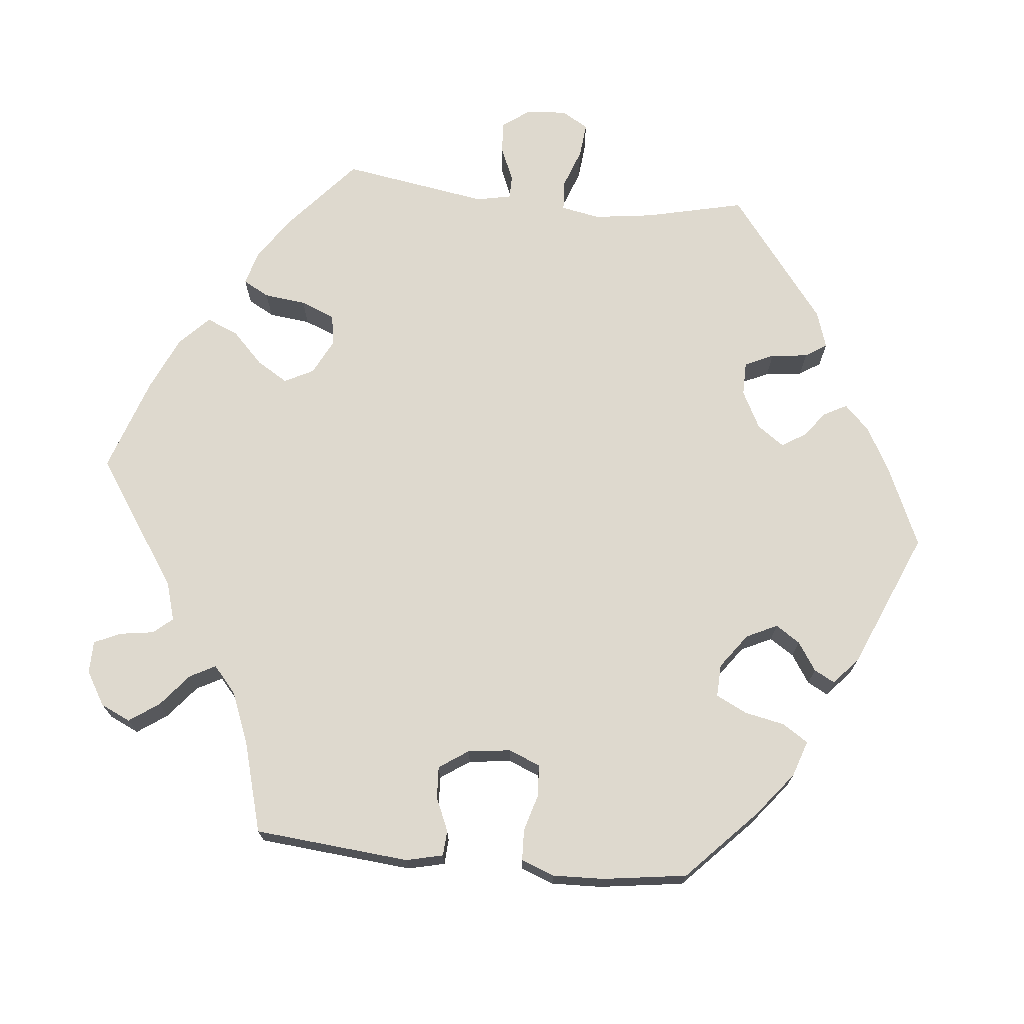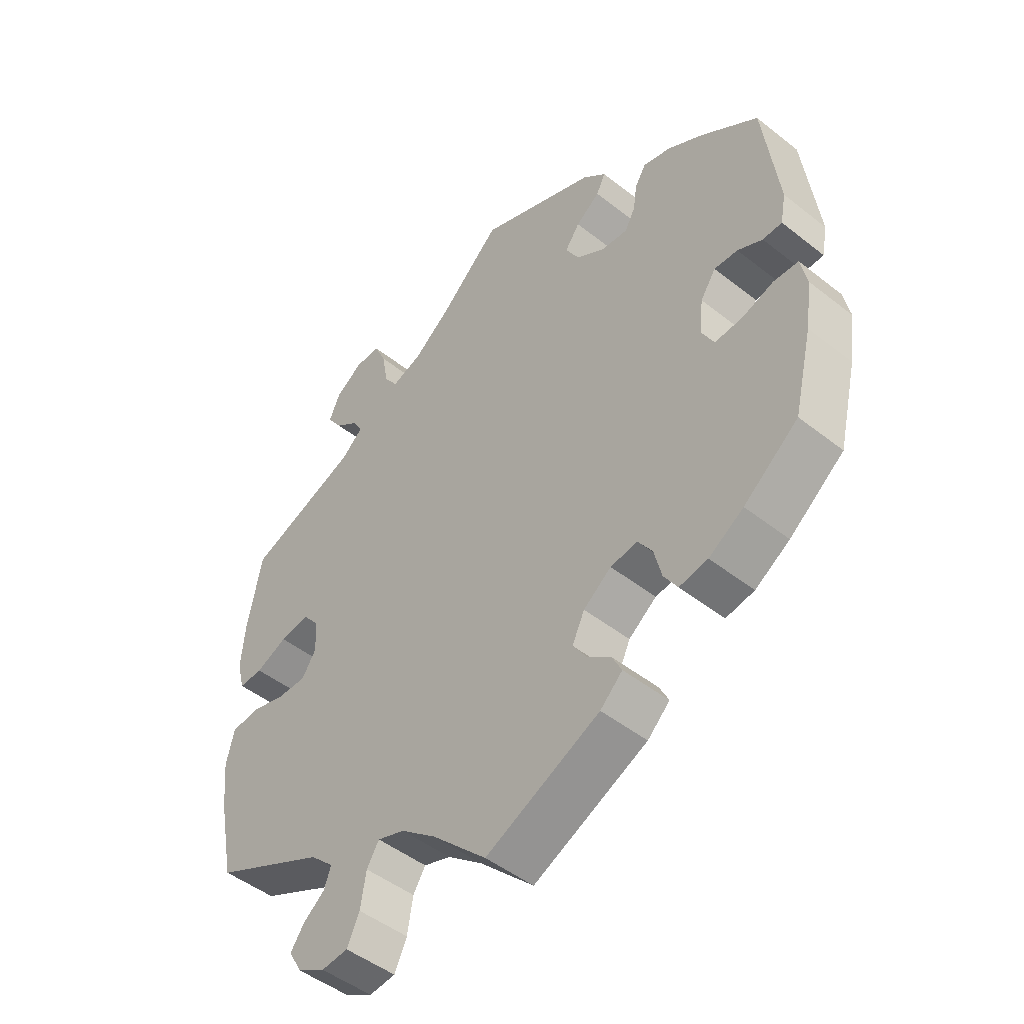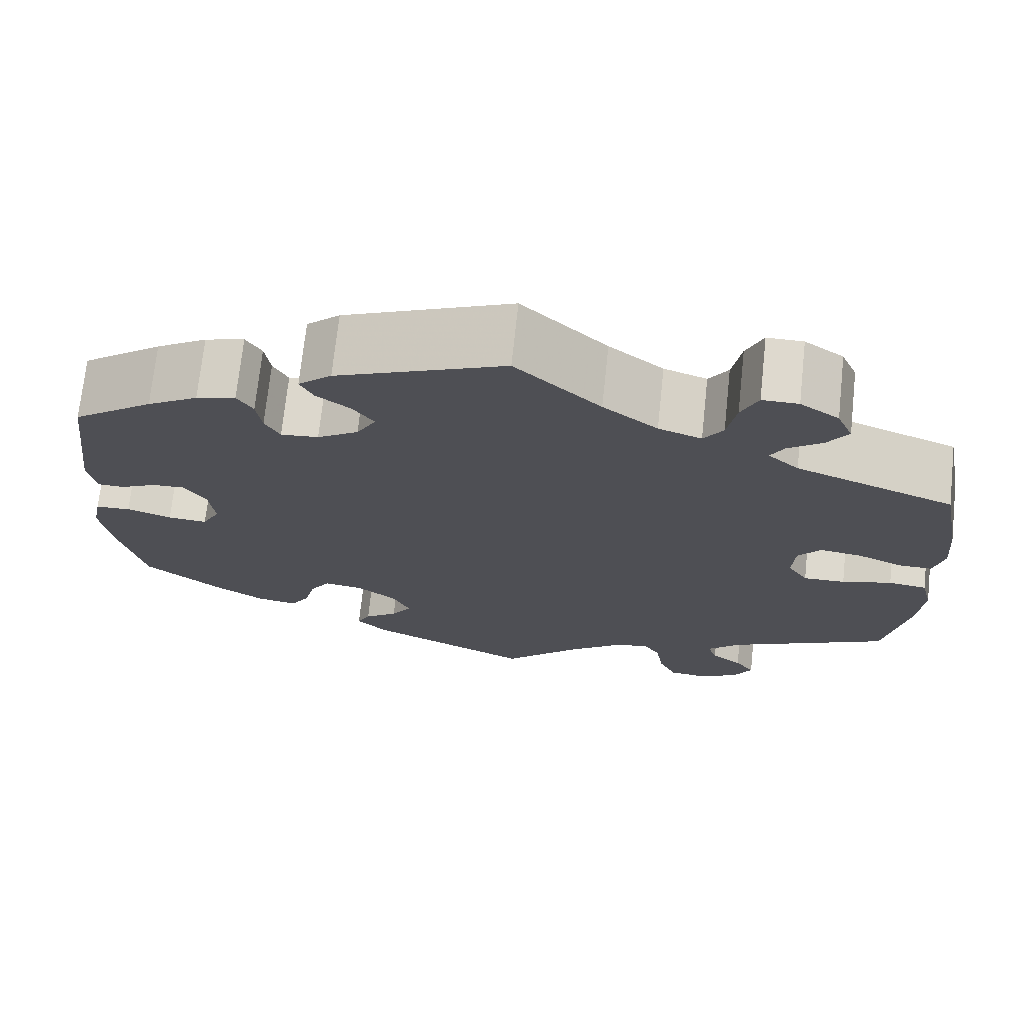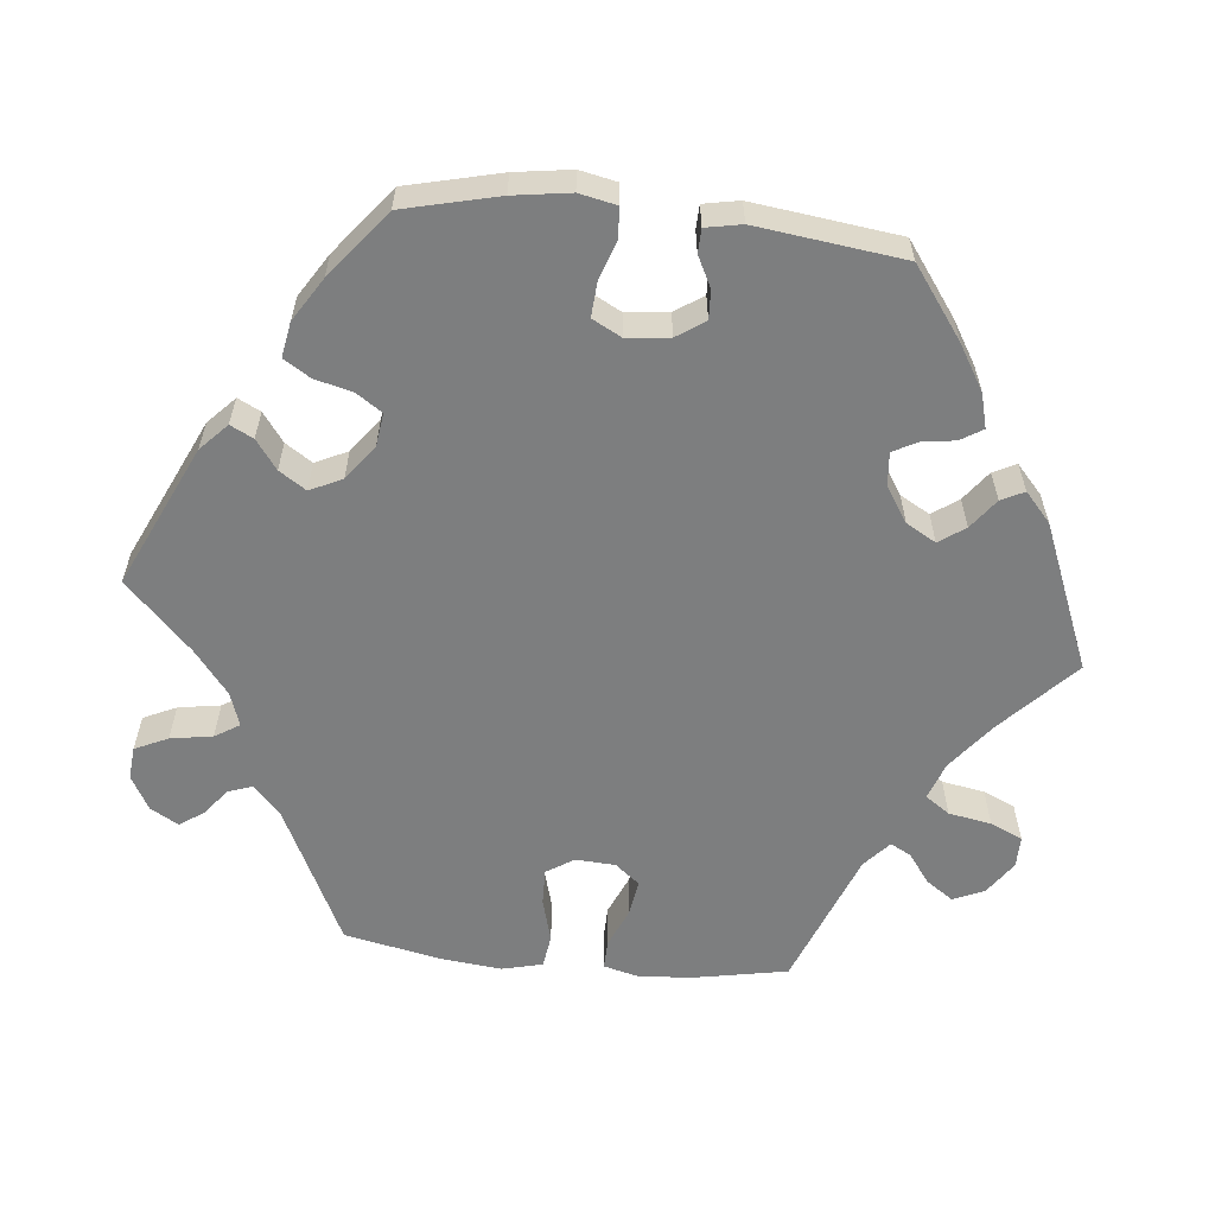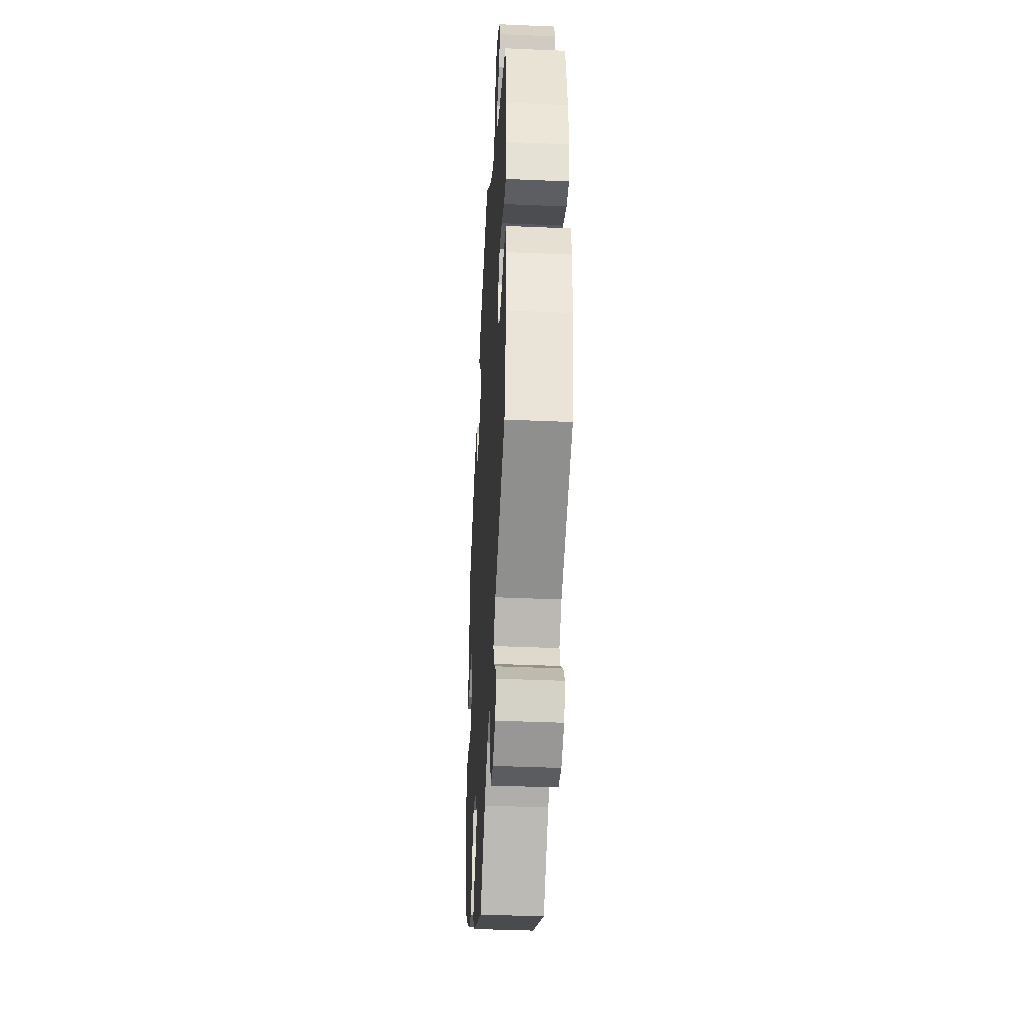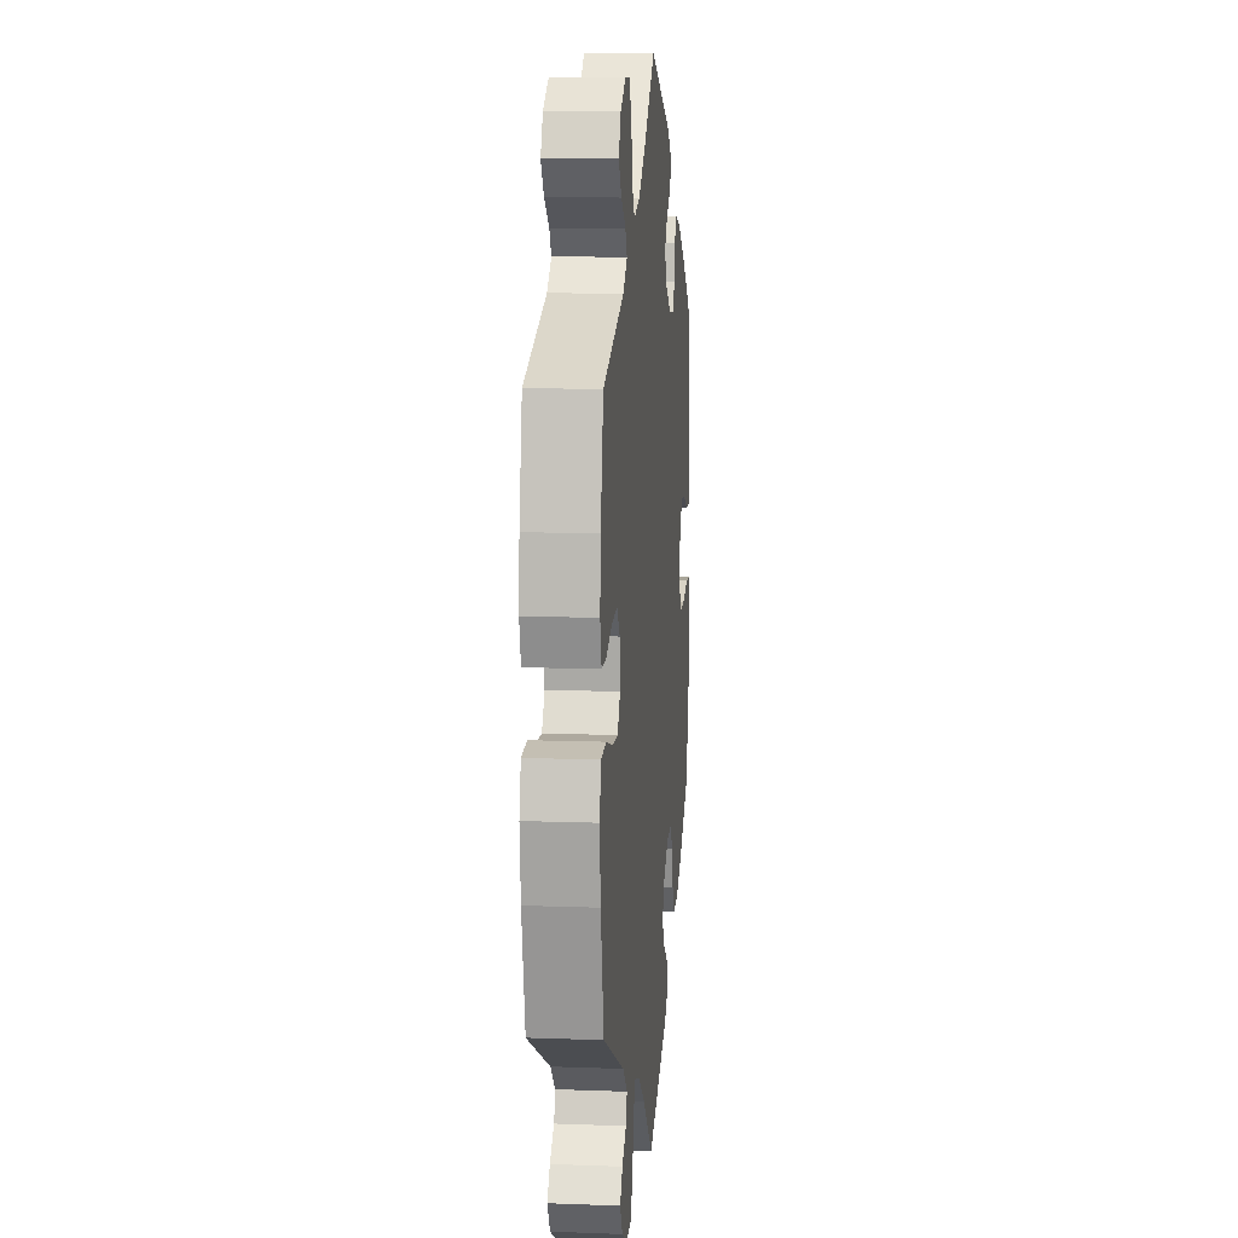
<metadata>
{"format":"obj","ext":"obj","renderer":"f3d","projection":"perspective","resolution":1024,"background":"white","views":[{"elev":71.4,"azim":-144.1,"up":"+Y"},{"elev":-48.0,"azim":-131.5,"up":"+Z"},{"elev":71.5,"azim":6.1,"up":"+Z"},{"elev":-59.3,"azim":-96.0,"up":"+Y"},{"elev":-39.1,"azim":86.9,"up":"+Z"},{"elev":10.2,"azim":95.5,"up":"+Z"}]}
</metadata>
<code>
v 0.318 0.07 -0.378
v 0.28 0.07 -0.414
v 0.291 0.07 -0.445
v 0.326 0.07 -0.473
v 0.348 0.07 -0.504
v 0.327 0.07 -0.541
v 0.282 0.07 -0.566
v 0.239 0.07 -0.562
v 0.219 0.07 -0.519
v 0.21 0.07 -0.464
v 0.19 0.07 -0.432
v 0.146 0.07 -0.447
v 0.089 0.07 -0.492
v 0.001 0.07 -0.578
v -0.184 0.07 -0.492
v -0.22 0.07 -0.458
v -0.205 0.07 -0.428
v -0.167 0.07 -0.4
v -0.144 0.07 -0.365
v -0.164 0.07 -0.323
v -0.209 0.07 -0.289
v -0.253 0.07 -0.283
v -0.276 0.07 -0.317
v -0.288 0.07 -0.366
v -0.31 0.07 -0.401
v -0.356 0.07 -0.393
v -0.412 0.07 -0.358
v -0.5 0.07 -0.289
v -0.53 0.07 -0.165
v -0.541 0.07 -0.091
v -0.531 0.07 -0.042
v -0.491 0.07 -0.04
v -0.44 0.07 -0.057
v -0.395 0.07 -0.06
v -0.375 0.07 -0.022
v -0.381 0.07 0.034
v -0.406 0.07 0.071
v -0.444 0.07 0.069
v -0.484 0.07 0.049
v -0.515 0.07 0.05
v -0.524 0.07 0.097
v -0.5 0.07 0.289
v -0.408 0.07 0.356
v -0.35 0.07 0.391
v -0.305 0.07 0.403
v -0.287 0.07 0.374
v -0.281 0.07 0.331
v -0.264 0.07 0.299
v -0.221 0.07 0.303
v -0.174 0.07 0.333
v -0.152 0.07 0.372
v -0.176 0.07 0.406
v -0.215 0.07 0.435
v -0.23 0.07 0.465
v -0.192 0.07 0.499
v 0 0.07 0.578
v 0.097 0.07 0.487
v 0.159 0.07 0.439
v 0.208 0.07 0.422
v 0.23 0.07 0.454
v 0.24 0.07 0.51
v 0.259 0.07 0.552
v 0.3 0.07 0.552
v 0.344 0.07 0.522
v 0.362 0.07 0.481
v 0.338 0.07 0.446
v 0.299 0.07 0.417
v 0.284 0.07 0.39
v 0.319 0.07 0.359
v 0.5 0.07 0.29
v 0.523 0.07 0.169
v 0.529 0.07 0.097
v 0.517 0.07 0.05
v 0.478 0.07 0.051
v 0.427 0.07 0.073
v 0.379 0.07 0.08
v 0.353 0.07 0.048
v 0.35 0.07 -0.004
v 0.373 0.07 -0.04
v 0.421 0.07 -0.039
v 0.478 0.07 -0.023
v 0.522 0.07 -0.029
v 0.535 0.07 -0.082
v 0.527 0.07 -0.16
v 0.501 0.07 -0.289
v 0.318 0 -0.378
v 0.28 0 -0.414
v 0.291 0 -0.445
v 0.326 0 -0.473
v 0.348 0 -0.504
v 0.327 0 -0.541
v 0.282 0 -0.566
v 0.239 0 -0.562
v 0.219 0 -0.519
v 0.21 0 -0.464
v 0.19 0 -0.432
v 0.146 0 -0.447
v 0.089 0 -0.492
v 0.001 0 -0.578
v -0.184 0 -0.492
v -0.22 0 -0.458
v -0.205 0 -0.428
v -0.167 0 -0.4
v -0.144 0 -0.365
v -0.164 0 -0.323
v -0.209 0 -0.289
v -0.253 0 -0.283
v -0.276 0 -0.317
v -0.288 0 -0.366
v -0.31 0 -0.401
v -0.356 0 -0.393
v -0.412 0 -0.358
v -0.5 0 -0.289
v -0.53 0 -0.165
v -0.541 0 -0.091
v -0.531 0 -0.042
v -0.491 0 -0.04
v -0.44 0 -0.057
v -0.395 0 -0.06
v -0.375 0 -0.022
v -0.381 0 0.034
v -0.406 0 0.071
v -0.444 0 0.069
v -0.484 0 0.049
v -0.515 0 0.05
v -0.524 0 0.097
v -0.5 0 0.289
v -0.408 0 0.356
v -0.35 0 0.391
v -0.305 0 0.403
v -0.287 0 0.374
v -0.281 0 0.331
v -0.264 0 0.299
v -0.221 0 0.303
v -0.174 0 0.333
v -0.152 0 0.372
v -0.176 0 0.406
v -0.215 0 0.435
v -0.23 0 0.465
v -0.192 0 0.499
v 0 0 0.578
v 0.097 0 0.487
v 0.159 0 0.439
v 0.208 0 0.422
v 0.23 0 0.454
v 0.24 0 0.51
v 0.259 0 0.552
v 0.3 0 0.552
v 0.344 0 0.522
v 0.362 0 0.481
v 0.338 0 0.446
v 0.299 0 0.417
v 0.284 0 0.39
v 0.319 0 0.359
v 0.5 0 0.29
v 0.523 0 0.169
v 0.529 0 0.097
v 0.517 0 0.05
v 0.478 0 0.051
v 0.427 0 0.073
v 0.379 0 0.08
v 0.353 0 0.048
v 0.35 0 -0.004
v 0.373 0 -0.04
v 0.421 0 -0.039
v 0.478 0 -0.023
v 0.522 0 -0.029
v 0.535 0 -0.082
v 0.527 0 -0.16
v 0.501 0 -0.289
f 84 85 1
f 83 84 1 2
f 80 81 82 83
f 79 80 83 2
f 78 79 2
f 77 78 2
f 72 73 74 75
f 72 75 76
f 69 70 71 72
f 68 69 72 76
f 64 65 66 67
f 64 67 68
f 63 64 68
f 60 61 62 63
f 59 60 63 68
f 58 59 68 76
f 54 55 56 57
f 52 53 54 57
f 51 52 57 58
f 50 51 58 76
f 44 45 46 47
f 44 47 48
f 43 44 48
f 42 43 48
f 41 42 48
f 38 39 40 41
f 37 38 41 48
f 36 37 48 49
f 30 31 32 33
f 30 33 34
f 29 30 34
f 28 29 34
f 27 28 34 35
f 23 24 25 26
f 22 23 26 27
f 15 16 17 18
f 13 14 15 18
f 12 13 18 19
f 11 12 19 20
f 7 8 9 10
f 7 10 11
f 6 7 11
f 3 4 5 6
f 3 6 11
f 2 3 11 20
f 49 50 76 77
f 35 36 49 77
f 22 27 35 77
f 21 22 77
f 2 20 21 77
f 86 170 169
f 87 86 169 168
f 168 167 166 165
f 87 168 165 164
f 87 164 163
f 87 163 162
f 160 159 158 157
f 161 160 157
f 157 156 155 154
f 161 157 154 153
f 152 151 150 149
f 153 152 149
f 153 149 148
f 148 147 146 145
f 153 148 145 144
f 161 153 144 143
f 142 141 140 139
f 142 139 138 137
f 143 142 137 136
f 161 143 136 135
f 132 131 130 129
f 133 132 129
f 133 129 128
f 133 128 127
f 133 127 126
f 126 125 124 123
f 133 126 123 122
f 134 133 122 121
f 118 117 116 115
f 119 118 115
f 119 115 114
f 119 114 113
f 120 119 113 112
f 111 110 109 108
f 112 111 108 107
f 103 102 101 100
f 103 100 99 98
f 104 103 98 97
f 105 104 97 96
f 95 94 93 92
f 96 95 92
f 96 92 91
f 91 90 89 88
f 96 91 88
f 105 96 88 87
f 162 161 135 134
f 162 134 121 120
f 162 120 112 107
f 162 107 106
f 162 106 105 87
f 1 86 87 2
f 2 87 88 3
f 3 88 89 4
f 4 89 90 5
f 5 90 91 6
f 6 91 92 7
f 7 92 93 8
f 8 93 94 9
f 9 94 95 10
f 10 95 96 11
f 11 96 97 12
f 12 97 98 13
f 13 98 99 14
f 14 99 100 15
f 15 100 101 16
f 16 101 102 17
f 17 102 103 18
f 18 103 104 19
f 19 104 105 20
f 20 105 106 21
f 21 106 107 22
f 22 107 108 23
f 23 108 109 24
f 24 109 110 25
f 25 110 111 26
f 26 111 112 27
f 27 112 113 28
f 28 113 114 29
f 29 114 115 30
f 30 115 116 31
f 31 116 117 32
f 32 117 118 33
f 33 118 119 34
f 34 119 120 35
f 35 120 121 36
f 36 121 122 37
f 37 122 123 38
f 38 123 124 39
f 39 124 125 40
f 40 125 126 41
f 41 126 127 42
f 42 127 128 43
f 43 128 129 44
f 44 129 130 45
f 45 130 131 46
f 46 131 132 47
f 47 132 133 48
f 48 133 134 49
f 49 134 135 50
f 50 135 136 51
f 51 136 137 52
f 52 137 138 53
f 53 138 139 54
f 54 139 140 55
f 55 140 141 56
f 56 141 142 57
f 57 142 143 58
f 58 143 144 59
f 59 144 145 60
f 60 145 146 61
f 61 146 147 62
f 62 147 148 63
f 63 148 149 64
f 64 149 150 65
f 65 150 151 66
f 66 151 152 67
f 67 152 153 68
f 68 153 154 69
f 69 154 155 70
f 70 155 156 71
f 71 156 157 72
f 72 157 158 73
f 73 158 159 74
f 74 159 160 75
f 75 160 161 76
f 76 161 162 77
f 77 162 163 78
f 78 163 164 79
f 79 164 165 80
f 80 165 166 81
f 81 166 167 82
f 82 167 168 83
f 83 168 169 84
f 84 169 170 85
f 85 170 86 1

</code>
